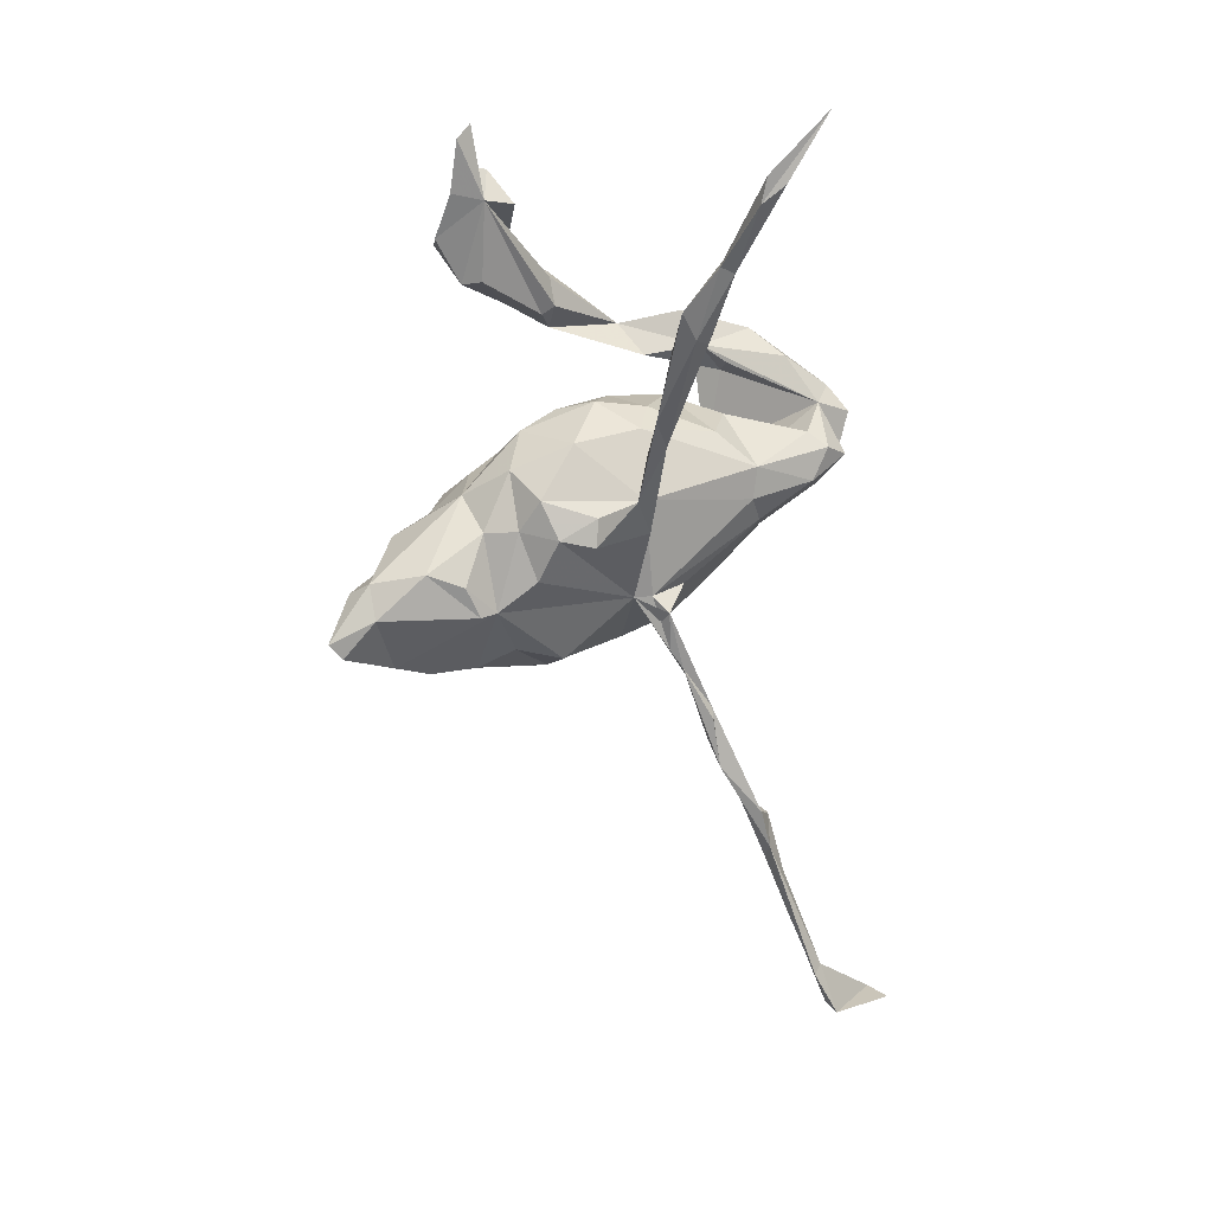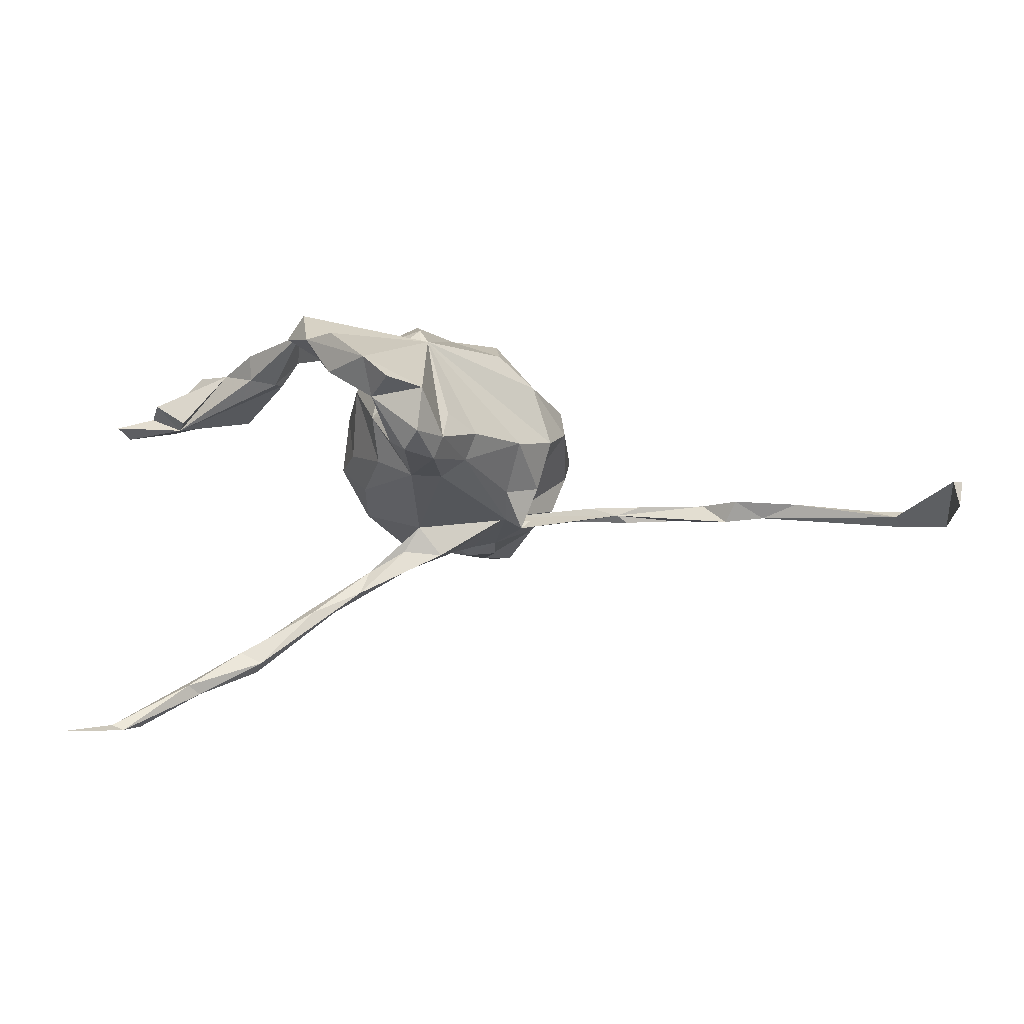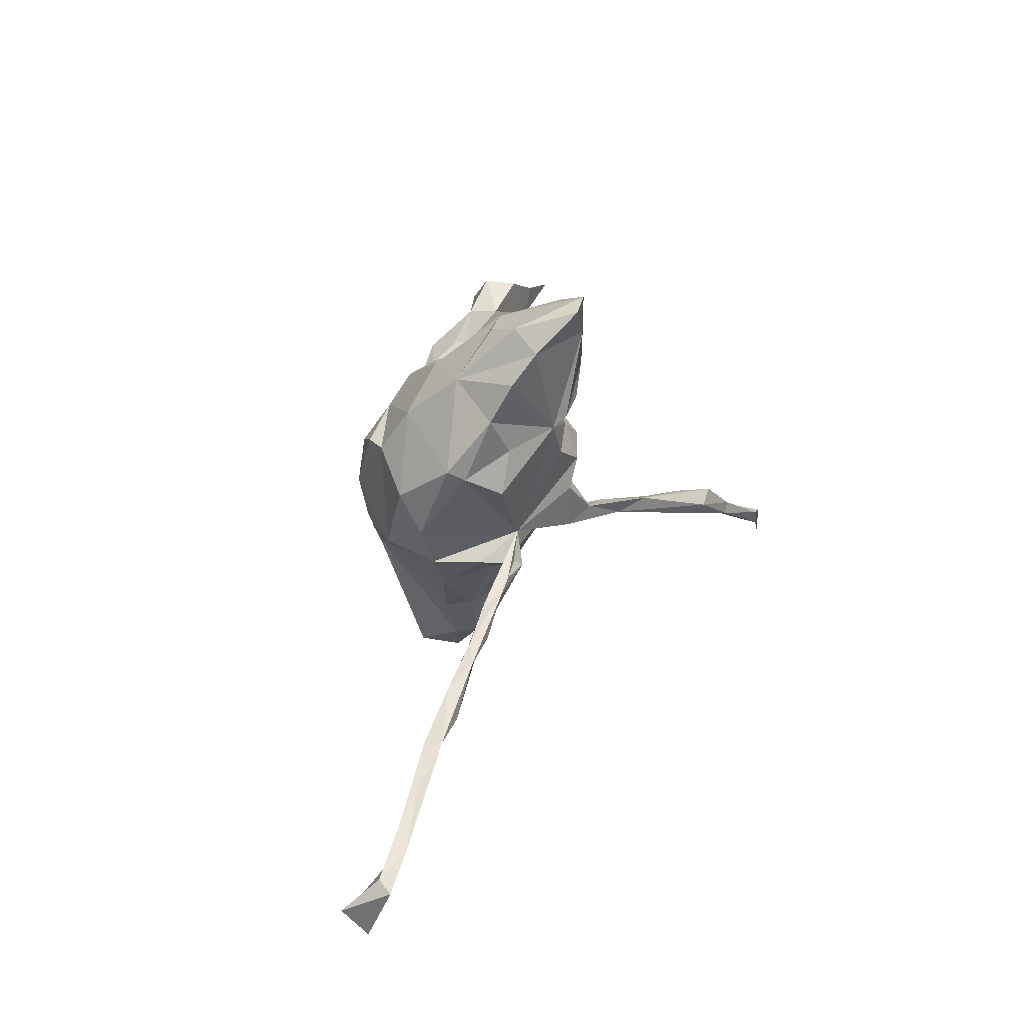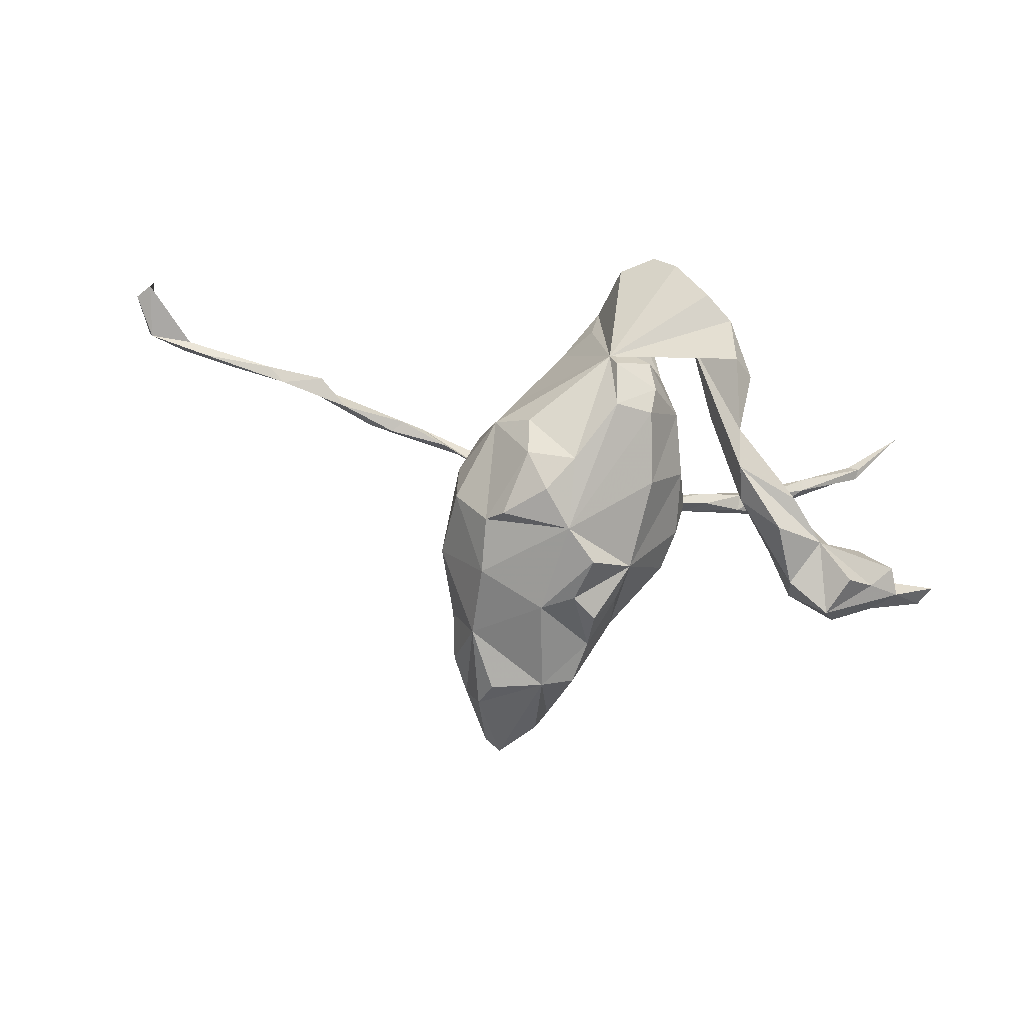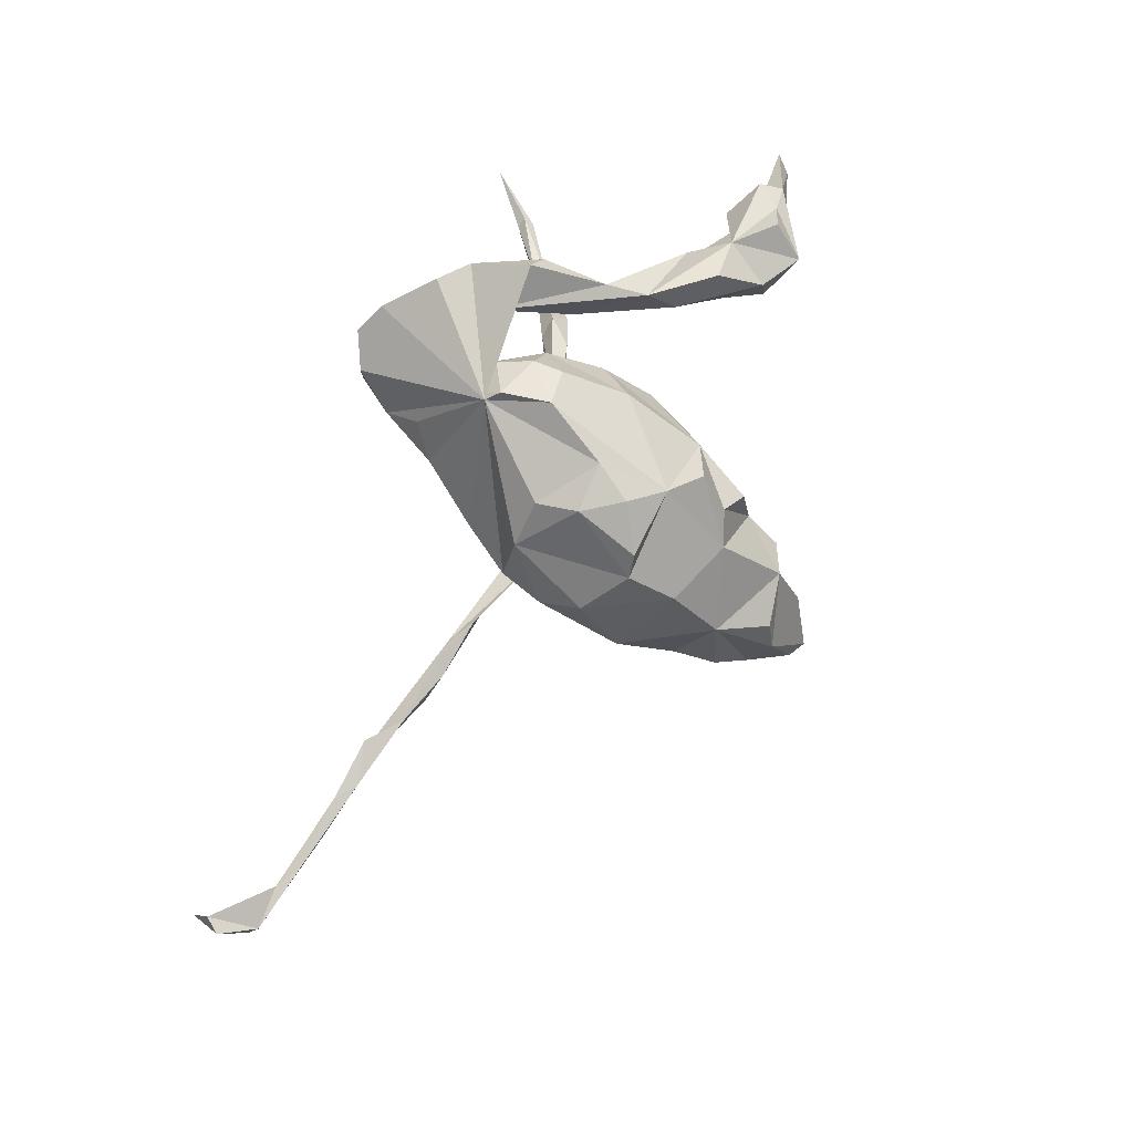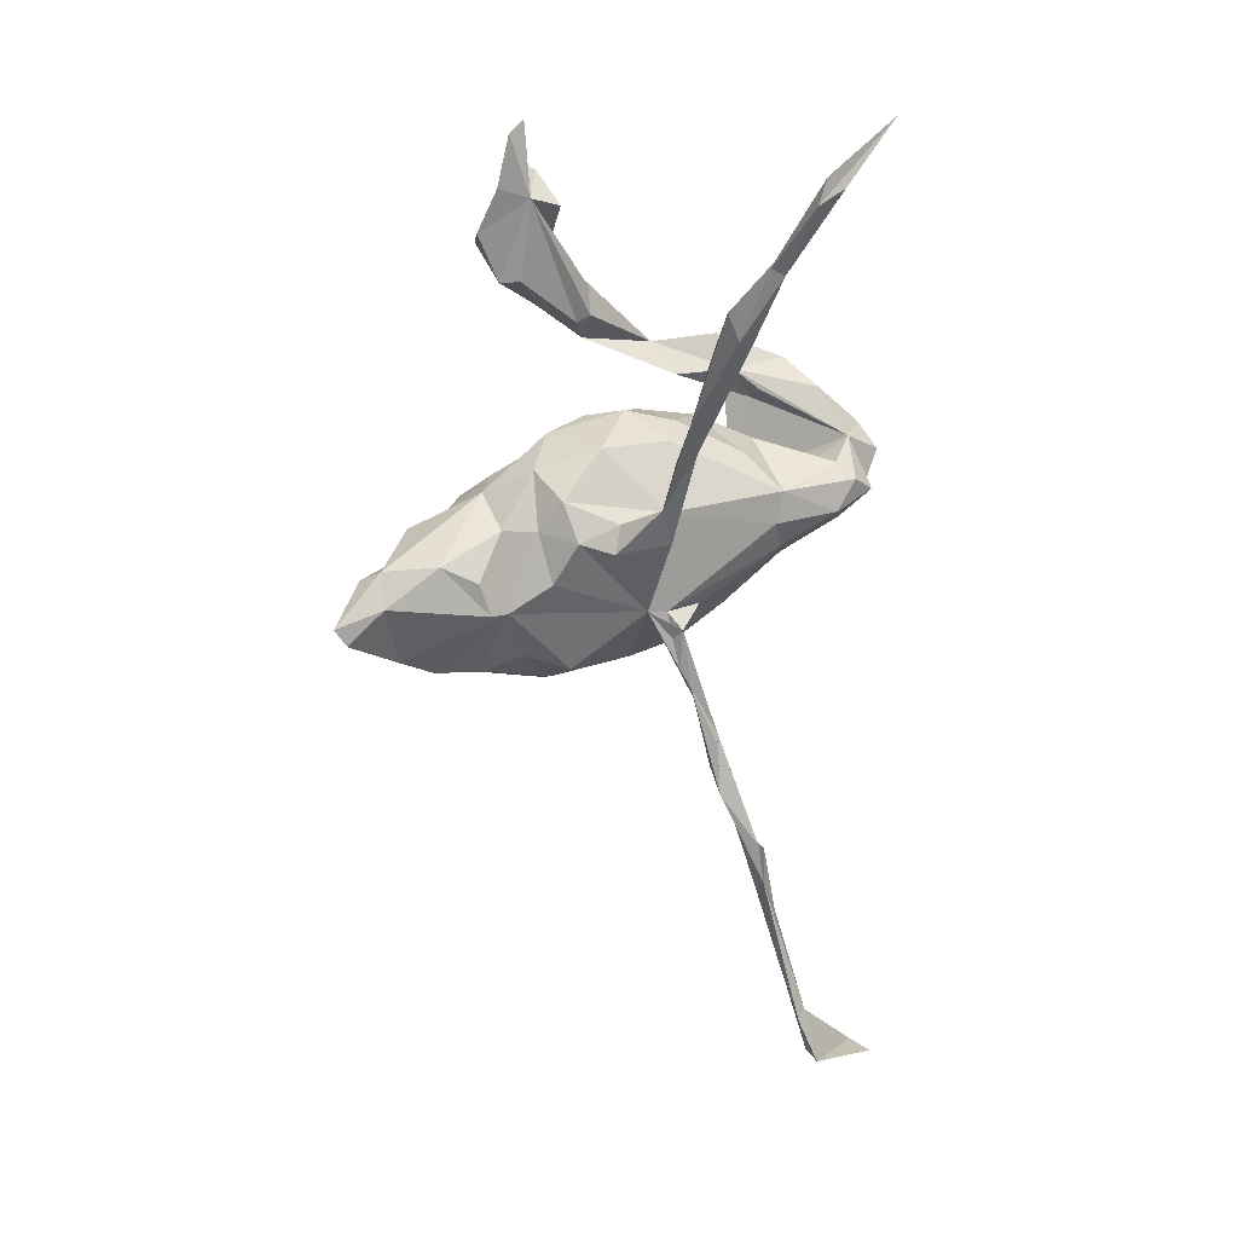
<metadata>
{"format":"obj","ext":"obj","renderer":"f3d","projection":"perspective","resolution":1024,"background":"white","views":[{"elev":-72.8,"azim":-83.3,"up":"+Z"},{"elev":3.1,"azim":-0.9,"up":"+Z"},{"elev":28.4,"azim":105.7,"up":"+Y"},{"elev":67.8,"azim":-173.5,"up":"+Z"},{"elev":78.4,"azim":108.6,"up":"+Z"},{"elev":-76.1,"azim":-88.3,"up":"+Z"}]}
</metadata>
<code>
v 0.8417 -0.2785 -0.02632
v 0.8225 -0.3002 -0.02482
v 0.8265 -0.3269 -0.06093
v 0.8257 -0.2455 -0.09731
v 0.7483 -0.2289 -0.08358
v 0.8154 -0.2308 -0.07727
v 0.7589 -0.2187 -0.09963
v 0.714 -0.2033 -0.07576
v 0.6617 -0.1888 -0.08337
v 0.5689 -0.1622 -0.06654
v 0.5971 -0.1881 -0.06575
v 0.547 -0.1713 -0.08845
v 0.4558 -0.1302 -0.07131
v 0.503 -0.1741 -0.0614
v 0.4879 -0.1645 -0.09451
v 0.4096 -0.1109 -0.09658
v 0.3334 -0.1085 -0.09922
v 0.3177 -0.1085 -0.08729
v 0.3695 -0.0971 -0.08134
v 0.354 -0.1135 -0.07371
v 0.2761 -0.07948 -0.07732
v 0.2506 -0.07324 -0.09929
v 0.2505 0.1399 -0.009772
v 0.2367 0.01434 0.04219
v 0.2421 0.1258 -0.03688
v 0.1837 0.2746 -0.006325
v 0.22 -0.05739 -0.1021
v 0.218 0.09642 -0.09185
v 0.2326 0.07656 0.0781
v 0.2138 0.2892 -0.1076
v 0.223 0.2244 -0.07413
v 0.1941 0.1636 -0.09714
v 0.2105 -0.05213 0.0297
v 0.1888 0.3353 -0.1393
v 0.1772 0.1308 0.1274
v 0.1368 -0.01453 -0.09505
v 0.1762 0.2016 0.08012
v 0.182 -0.04111 0.1208
v 0.1884 -0.05423 -0.04624
v 0.1615 -0.06303 -0.1107
v 0.1367 -0.04157 -0.09804
v 0.1206 0.1781 -0.1514
v 0.1644 0.3644 -0.09784
v 0.1498 0.3979 -0.1956
v 0.1246 0.4146 -0.1988
v 0.1499 0.1292 0.1571
v 0.1212 0.0356 0.1903
v 0.1573 -0.1237 0.03074
v 0.1258 -0.02785 0.1737
v 0.119 0.2006 -0.1721
v 0.009609 -0.1435 0.1946
v 0.1436 0.3498 -0.05371
v 0.1369 -0.08848 -0.04975
v 0.08124 0.1152 -0.1545
v 0.06323 0.3395 -0.0441
v 0.1006 0.3447 -0.1925
v 0.07147 0.2152 -0.1768
v 0.04693 0.04228 0.2003
v 0.08711 -0.2099 0.04798
v 0.04377 -0.2422 0.08073
v 0.05206 0.3491 -0.1676
v 0.0859 0.09518 0.1907
v 0.02187 0.07752 -0.1682
v 0.04464 0.1443 0.1584
v 0.06853 0.3817 -0.1467
v 0.07605 0.2464 0.06422
v 0.07022 -0.2081 0.006737
v 0.03184 -0.201 -0.01997
v 0.0459 0.2677 -0.1779
v 0.00093 0.187 0.1341
v 0.03654 -0.2953 0.04477
v -0.003175 -0.123 0.2134
v 0.008539 0.1335 -0.1427
v 0.02242 -0.2915 0.0107
v 0.02775 -0.04949 -0.1566
v -0.001263 -0.3452 0.05516
v 0.02533 0.2297 0.07926
v -0.01012 -0.04934 0.2205
v 0.03995 0.0276 -0.1607
v 0.01489 0.3207 -0.06338
v 0.000326 -0.1801 0.157
v -0.00079 0.02023 -0.1528
v -0.009374 0.2514 0.05327
v 0.006103 -0.3403 0.1201
v -0.03271 -0.04943 -0.1508
v -0.03544 -0.2535 0.07843
v -0.003033 0.2675 -0.02637
v -0.01492 -0.2125 -0.01696
v 0.007445 0.1843 -0.1295
v -0.007738 -0.04752 -0.1104
v -0.0246 -0.03765 -0.181
v -0.04011 0.207 0.0357
v -0.02171 -0.3194 0.0252
v -0.06955 -0.1576 0.002145
v -0.08307 -0.3353 0.1669
v -0.03614 0.2126 -0.0719
v -0.0571 0.1654 0.0769
v -0.04611 -0.3617 0.137
v -0.07832 -0.1732 0.07293
v -0.04512 -0.2919 0.03743
v -0.03501 0.09728 -0.1527
v -0.0551 -0.1486 0.1734
v -0.06989 0.1386 -0.09545
v -0.07148 -0.3161 0.1059
v -0.0781 0.04594 0.1436
v -0.09739 -0.05152 -0.04704
v -0.1179 -0.1788 0.2005
v -0.06856 -0.09523 0.1913
v -0.06508 -0.05102 0.1961
v -0.1497 -0.07565 -0.2506
v -0.1083 -0.09057 0.1144
v -0.09798 0.04372 -0.09598
v -0.1049 -0.0853 -0.2163
v -0.1103 0.1209 -0.03103
v -0.1286 0.06821 0.002116
v -0.08951 -0.0578 -0.1839
v -0.1165 -0.06327 0.008354
v -0.1259 -0.007584 0.06823
v -0.1392 -0.2762 0.1438
v -0.138 0.009993 -0.01794
v -0.1375 -0.1881 0.1532
v -0.1369 -0.2666 0.2045
v -0.1803 -0.111 -0.2455
v -0.1603 -0.06708 0.167
v -0.1659 -0.1522 0.1677
v -0.1777 -0.2286 0.1954
v -0.2103 0.02946 0.2043
v -0.205 -0.03146 0.2096
v -0.1897 -0.1409 0.2358
v -0.2163 -0.13 0.1984
v -0.2191 0.07013 0.1645
v -0.2564 0.05585 0.1272
v -0.2501 -0.1064 -0.2911
v -0.1908 -0.09364 -0.246
v -0.2516 -0.1333 -0.2856
v -0.2984 0.05822 0.1355
v -0.2459 0.07623 0.1263
v -0.26 -0.1542 -0.3228
v -0.2714 0.1295 0.1154
v -0.2693 -0.1382 -0.34
v -0.3139 0.1526 0.06054
v -0.3122 0.1843 0.0716
v -0.2784 0.1162 0.1842
v -0.2932 -0.1463 -0.3071
v -0.3072 -0.1241 -0.3412
v -0.3481 0.1168 0.1421
v -0.3081 0.1798 0.1189
v -0.3 0.06131 0.1762
v -0.3698 -0.2053 -0.3516
v -0.3536 -0.1953 -0.3672
v -0.3686 0.219 0.1052
v -0.3983 0.1726 0.1385
v -0.3699 -0.1828 -0.349
v -0.4624 -0.2675 -0.4124
v -0.3643 -0.1777 -0.3686
v -0.384 0.212 0.05736
v -0.4194 0.09188 0.06182
v -0.4471 0.18 0.04246
v -0.4375 0.1628 0.09901
v -0.4415 -0.2334 -0.4126
v -0.4702 0.127 0.09002
v -0.4313 0.1334 0.04856
v -0.4764 -0.2452 -0.4129
v -0.4828 0.1614 0.06694
v -0.4804 -0.2622 -0.4051
v -0.5408 0.139 0.05244
v -0.5229 0.1598 0.03248
v -0.5464 -0.3308 -0.4036
f 51 49 58
f 47 58 49
f 78 51 58
f 78 58 64
f 62 64 58
f 109 78 64
f 105 109 64
f 108 78 109
f 107 127 128
f 148 128 127
f 136 128 148
f 146 148 127
f 72 51 78
f 108 72 78
f 81 51 72
f 102 72 108
f 111 108 109
f 127 107 124
f 125 124 107
f 131 127 124
f 129 107 128
f 130 129 128
f 126 129 130
f 128 125 130
f 126 130 125
f 86 51 81
f 102 81 72
f 111 102 108
f 128 124 125
f 51 107 129
f 126 51 129
f 99 81 102
f 121 125 107
f 122 51 126
f 119 126 125
f 84 51 95
f 122 95 51
f 104 107 51
f 126 95 122
f 119 95 126
f 153 145 155
f 140 155 145
f 160 153 155
f 144 145 153
f 150 155 140
f 138 150 140
f 160 155 150
f 110 140 145
f 163 168 165
f 154 165 168
f 160 154 168
f 149 165 154
f 160 168 163
f 153 163 165
f 150 154 160
f 137 162 141
f 142 141 162
f 139 141 142
f 156 142 162
f 151 142 156
f 158 156 162
f 97 92 96
f 87 96 92
f 114 97 96
f 92 97 83
f 77 83 97
f 87 92 83
f 66 37 26
f 23 26 37
f 87 83 77
f 66 87 77
f 70 66 77
f 55 87 66
f 55 66 26
f 52 55 26
f 88 68 74
f 67 74 68
f 93 88 74
f 103 114 96
f 115 97 114
f 80 87 55
f 43 52 26
f 43 55 52
f 10 8 9
f 7 9 8
f 12 10 9
f 11 8 10
f 11 5 8
f 6 8 5
f 12 5 11
f 12 9 7
f 5 12 7
f 10 12 13
f 16 13 12
f 13 15 14
f 12 14 15
f 10 13 14
f 18 15 13
f 6 7 8
f 4 5 7
f 14 12 11
f 14 11 10
f 16 12 15
f 6 1 4
f 3 4 1
f 7 6 4
f 2 1 6
f 3 1 2
f 5 2 6
f 2 5 4
f 2 4 3
f 106 90 88
f 68 88 90
f 67 41 53
f 40 53 41
f 22 17 18
f 16 18 17
f 40 22 18
f 18 20 21
f 19 21 20
f 36 18 21
f 13 20 18
f 22 16 17
f 19 16 22
f 20 13 19
f 16 19 13
f 15 18 16
f 75 36 90
f 41 90 36
f 68 90 41
f 39 53 40
f 27 40 41
f 36 39 40
f 48 53 39
f 18 36 40
f 22 21 19
f 112 90 106
f 27 22 40
f 36 27 41
f 112 114 103
f 36 22 27
f 99 88 100
f 93 100 88
f 86 99 100
f 94 88 99
f 74 67 71
f 59 71 67
f 76 74 71
f 60 71 59
f 51 60 59
f 51 71 60
f 48 59 67
f 51 59 48
f 53 48 67
f 33 51 48
f 117 94 111
f 99 111 94
f 118 117 111
f 106 94 117
f 102 111 99
f 120 117 118
f 39 33 48
f 38 33 24
f 36 24 33
f 106 117 120
f 115 120 118
f 115 118 97
f 105 97 118
f 166 167 162
f 158 162 167
f 164 166 162
f 164 167 166
f 161 162 157
f 146 157 162
f 120 115 114
f 29 23 37
f 35 29 37
f 24 23 29
f 25 23 24
f 38 24 29
f 158 167 164
f 156 158 164
f 106 88 94
f 41 67 68
f 96 80 61
f 55 61 80
f 87 80 96
f 69 96 61
f 34 30 42
f 31 42 30
f 56 34 42
f 26 30 34
f 65 61 55
f 45 61 65
f 45 65 55
f 64 37 66
f 151 156 164
f 104 100 93
f 84 76 71
f 93 74 76
f 104 93 76
f 64 35 37
f 46 35 64
f 70 64 66
f 97 64 70
f 97 70 77
f 151 147 142
f 139 142 147
f 146 147 151
f 159 151 164
f 152 151 159
f 105 64 97
f 131 139 147
f 137 141 139
f 146 151 152
f 146 152 159
f 161 146 159
f 164 161 159
f 157 146 161
f 38 29 35
f 131 137 139
f 137 132 162
f 136 162 132
f 131 132 137
f 136 146 162
f 164 162 161
f 43 45 55
f 44 45 43
f 43 34 44
f 56 44 34
f 138 113 123
f 116 123 113
f 134 123 116
f 110 134 116
f 135 123 134
f 91 110 116
f 85 116 113
f 110 91 113
f 75 113 91
f 140 110 113
f 85 113 75
f 79 75 91
f 90 91 116
f 36 75 79
f 82 79 91
f 57 69 50
f 56 50 69
f 42 57 50
f 89 69 57
f 42 50 56
f 61 56 69
f 45 56 61
f 44 56 45
f 133 134 110
f 75 90 85
f 116 85 90
f 82 91 90
f 101 82 90
f 63 79 82
f 63 36 79
f 101 90 112
f 103 101 112
f 63 82 101
f 73 63 101
f 54 36 63
f 54 42 36
f 28 36 42
f 73 42 54
f 103 73 101
f 89 73 103
f 54 63 73
f 32 28 42
f 25 36 28
f 25 28 32
f 96 89 103
f 69 89 96
f 42 73 89
f 57 42 89
f 31 32 42
f 25 32 31
f 86 81 99
f 125 104 119
f 95 119 104
f 95 104 98
f 84 98 104
f 84 95 98
f 62 47 46
f 35 46 47
f 64 62 46
f 58 47 62
f 38 49 51
f 33 38 51
f 104 121 107
f 125 121 104
f 71 51 84
f 86 104 51
f 127 131 143
f 147 143 131
f 146 127 143
f 147 146 143
f 36 33 39
f 112 106 120
f 25 24 36
f 112 120 114
f 31 23 25
f 23 31 26
f 30 26 31
f 34 43 26
f 153 160 163
f 149 150 138
f 144 149 138
f 154 150 149
f 149 153 165
f 144 153 149
f 135 138 123
f 144 138 135
f 133 135 134
f 140 113 138
f 104 86 100
f 128 136 132
f 148 146 136
f 47 38 35
f 111 105 118
f 104 76 84
f 145 133 110
f 133 145 144
f 135 133 144
f 21 22 36
f 131 124 128
f 105 111 109
f 47 49 38
f 131 128 132

</code>
